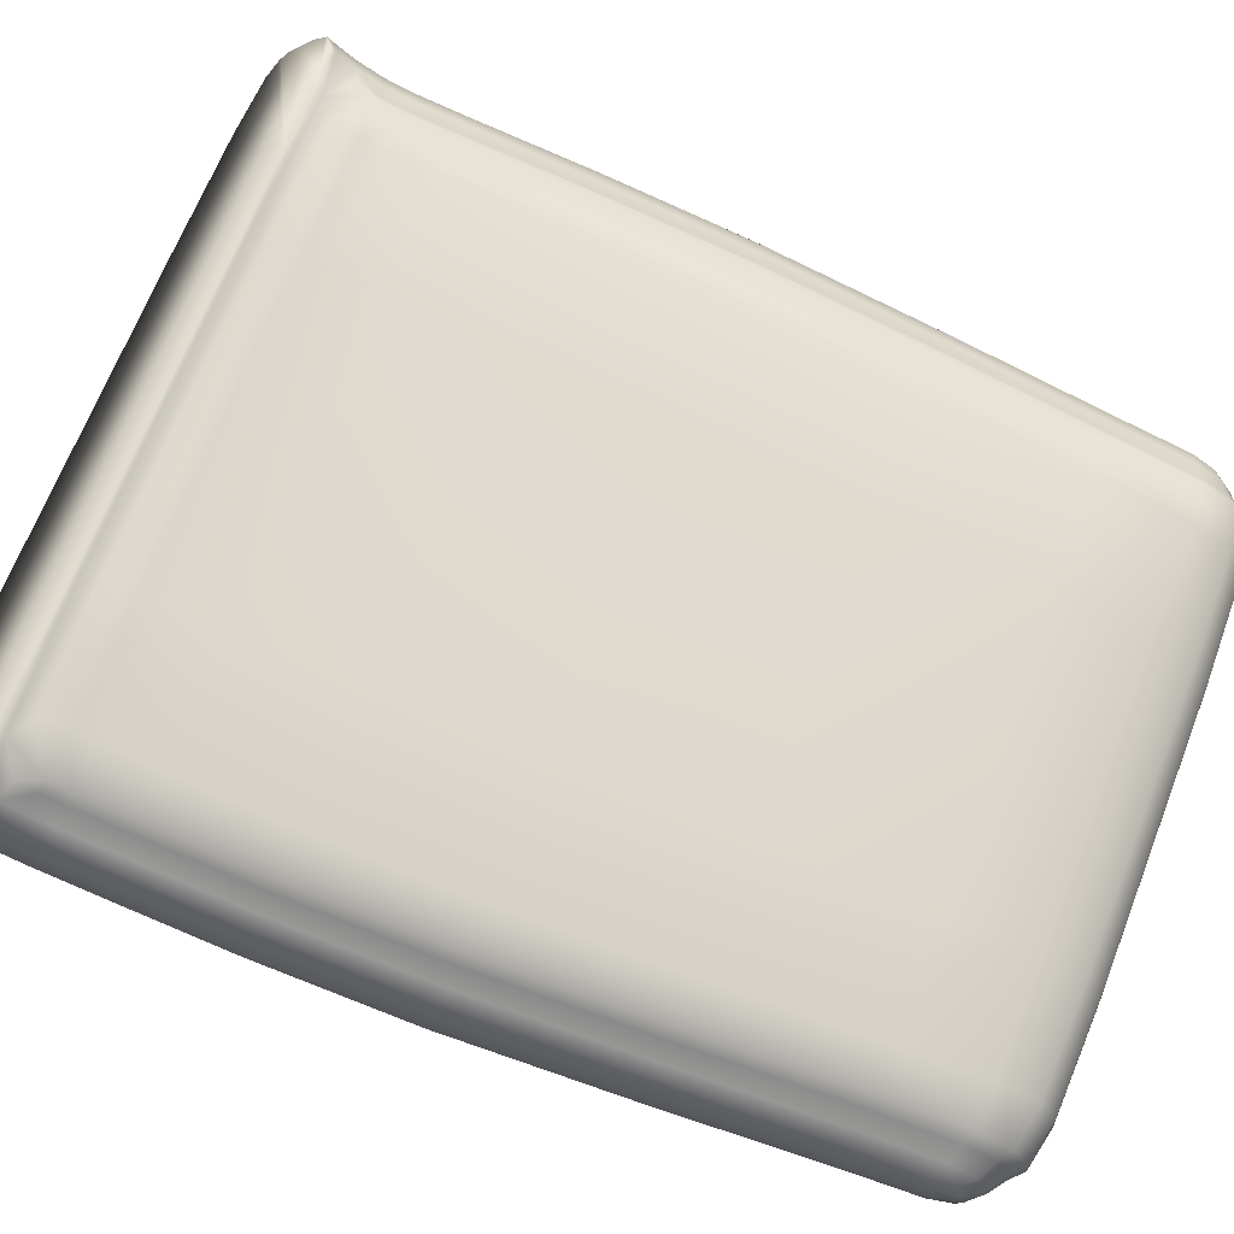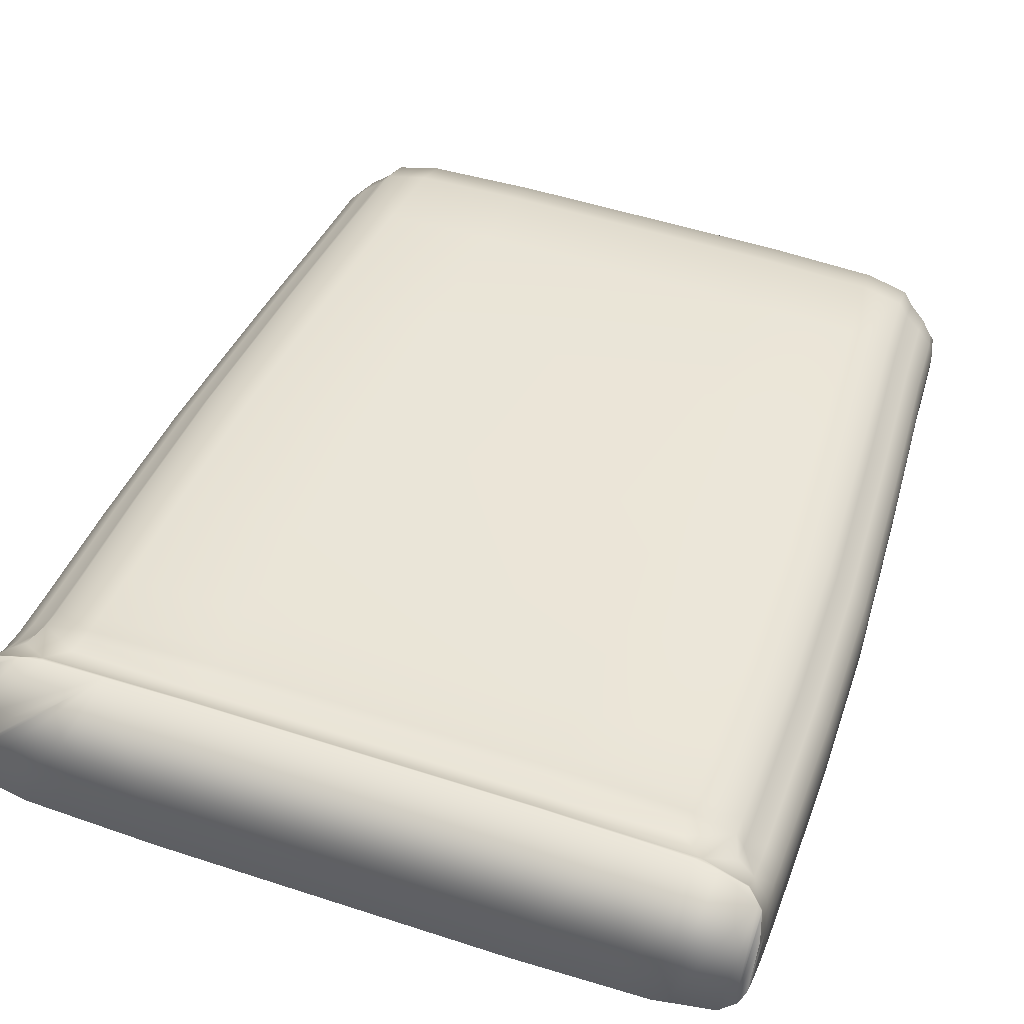
<metadata>
{"format":"obj","ext":"obj","renderer":"f3d","projection":"perspective","resolution":1024,"background":"white","views":[{"elev":68.9,"azim":111.5,"up":"+Z"},{"elev":51.2,"azim":19.6,"up":"+Z"}]}
</metadata>
<code>
v 0.2591 0.6373 0.2603
v 0.2675 0.4924 0.2756
v 0.2794 0.4943 0.2857
v 0.2171 0.6365 0.2534
v 0.2241 0.4911 0.2687
v 0.2706 0.6466 0.33
v 0.2591 0.6479 0.3416
v 0.2794 0.5054 0.3478
v 0.2675 0.5074 0.3596
v 0.2823 0.3847 0.3641
v 0.2703 0.3871 0.376
v 0.2823 0.2966 0.377
v 0.2703 0.2995 0.3887
v 0.2823 0.3737 0.302
v 0.2703 0.3722 0.2922
v 0.2703 0.2829 0.3068
v 0.2823 0.2842 0.3163
v 0.2265 0.371 0.2853
v 0.2265 0.2817 0.2999
v 0.259 0.8383 0.2664
v 0.248 0.8495 0.2626
v 0.259 0.8424 0.2785
v 0.248 0.8546 0.2773
v 0.259 0.8412 0.2923
v 0.248 0.8535 0.2939
v 0.2823 0.2142 0.4014
v 0.2703 0.2218 0.4114
v 0.2703 0.2388 0.4018
v 0.2823 0.2329 0.3909
v 0.2823 0.2532 0.3844
v 0.2703 0.2574 0.3958
v 0.2823 0.2019 0.335
v 0.2703 0.1982 0.3262
v 0.2265 0.1954 0.3198
v 0.2823 0.2327 0.3255
v 0.2703 0.2306 0.3163
v 0.2265 0.2287 0.3096
v 0.2626 0.8206 0.2674
v 0.2626 0.824 0.2796
v 0.2656 0.7656 0.271
v 0.2656 0.7686 0.2843
v 0.1128 0.7696 0.3545
v 0.2626 0.8225 0.2936
v 0.2656 0.7676 0.3
v 0.2745 0.6425 0.2823
v 0.2745 0.6455 0.2965
v 0.2834 0.4969 0.2976
v 0.2834 0.4999 0.3122
v 0.1175 0.6495 0.371
v 0.1221 0.5116 0.3885
v 0.2745 0.6464 0.3137
v 0.2834 0.5028 0.3304
v 0.1236 0.3918 0.4044
v 0.2804 0.1534 0.3651
v 0.2823 0.1544 0.3663
v 0.283 0.1554 0.3676
v 0.2863 0.1603 0.3739
v 0.2863 0.1818 0.4016
v 0.283 0.1929 0.4159
v 0.2823 0.1951 0.4187
v 0.2793 0.1971 0.4213
v 0.2703 0.1486 0.3589
v 0.2359 0.1452 0.3545
v 0.2497 0.206 0.4328
v 0.2318 0.2076 0.4348
v 0.2265 0.1443 0.3534
v 0.2054 0.144 0.353
v 0.1857 0.2082 0.4355
v 0.1269 0.1429 0.3515
v 0.1266 0.2088 0.4363
v -0.1277 0.2088 0.4363
v -0.128 0.1429 0.3515
v -0.1868 0.2082 0.4355
v -0.2065 0.144 0.353
v -0.2276 0.1443 0.3534
v -0.237 0.1452 0.3545
v -0.2714 0.1486 0.3589
v -0.2815 0.1534 0.3651
v -0.2834 0.1544 0.3663
v -0.2841 0.1554 0.3676
v -0.2874 0.1603 0.3739
v -0.2874 0.1697 0.3861
v -0.2329 0.2076 0.4348
v -0.2508 0.206 0.4328
v -0.2874 0.1818 0.4016
v -0.2841 0.1929 0.4159
v -0.2803 0.1971 0.4213
v -0.2834 0.1951 0.4187
v -0.2714 0.203 0.4289
v 0.2703 0.203 0.4289
v -0.1276 0.2123 0.4325
v 0.2703 0.207 0.424
v 0.236 0.2133 0.4287
v 0.1265 0.2123 0.4325
v 0.2863 0.1825 0.4009
v 0.2823 0.1978 0.4153
v 0.2823 0.1743 0.3499
v 0.2703 0.169 0.342
v -0.2371 0.2133 0.4287
v -0.2714 0.207 0.424
v -0.2834 0.1978 0.4153
v -0.2874 0.1796 0.358
v -0.2834 0.1743 0.3499
v -0.2874 0.1825 0.4009
v -0.2874 0.2009 0.3854
v -0.2714 0.169 0.342
v -0.2276 0.1651 0.3362
v -0.128 0.1638 0.3343
v 0.1269 0.1638 0.3343
v 0.2265 0.1651 0.3362
v -0.1117 0.8692 0.2529
v 0.1106 0.8692 0.2529
v 0.1131 0.859 0.2456
v -0.1166 0.8439 0.2408
v -0.1141 0.859 0.2456
v -0.2186 0.2626 0.4212
v -0.2186 0.3039 0.4144
v -0.2521 0.3027 0.4069
v -0.1263 0.2234 0.4292
v 0.1252 0.2234 0.4292
v 0.1236 0.2399 0.4287
v 0.251 0.3027 0.4069
v 0.2175 0.3039 0.4144
v 0.2175 0.2626 0.4212
v 0.1155 0.8439 0.2408
v 0.1164 0.8211 0.238
v -0.1117 0.8358 0.3414
v -0.1139 0.7696 0.3545
v -0.000544 0.7696 0.3545
v -0.128 0.2813 0.2976
v -0.128 0.3706 0.283
v 0.1269 0.3706 0.283
v -0.2874 0.2845 0.3265
v -0.2874 0.2376 0.3478
v -0.2874 0.2453 0.3663
v -0.2874 0.2912 0.3587
v -0.2874 0.3768 0.3273
v -0.2874 0.3749 0.3131
v -0.2874 0.3807 0.3461
v -0.2874 0.2343 0.3351
v -0.2874 0.2114 0.356
v -0.2874 0.2055 0.344
v -0.1246 0.263 0.4236
v -0.1246 0.3043 0.4168
v -0.2874 0.2222 0.3736
v -0.1188 0.7615 0.2404
v -0.1175 0.8211 0.238
v -0.000544 0.8358 0.3414
v 0.11 0.8664 0.326
v -0.1111 0.8664 0.326
v 0.1106 0.8358 0.3414
v -0.1227 0.6362 0.2511
v 0.1177 0.7615 0.2404
v -0.1267 0.4907 0.2664
v 0.1216 0.6362 0.2511
v 0.1256 0.4907 0.2664
v -0.1108 0.8773 0.2629
v 0.1098 0.8773 0.2629
v -0.1108 0.8815 0.2785
v 0.1098 0.8815 0.2785
v -0.1108 0.8797 0.3022
v 0.1098 0.8797 0.3022
v 0.1236 0.263 0.4236
v 0.1236 0.3043 0.4168
v -0.000544 0.3043 0.4168
v -0.1246 0.2481 0.4269
v 0.1236 0.2481 0.4269
v -0.1246 0.2399 0.4287
v -0.128 0.1944 0.3177
v 0.1269 0.1944 0.3177
v -0.128 0.2281 0.3073
v 0.1269 0.2281 0.3073
v 0.1269 0.2813 0.2976
v 0.2863 0.1796 0.358
v 0.2863 0.2009 0.3854
v 0.2863 0.2114 0.356
v 0.2863 0.2343 0.3351
v 0.2863 0.2453 0.3663
v 0.2863 0.2222 0.3736
v 0.2863 0.2845 0.3265
v 0.2863 0.2912 0.3587
v 0.2863 0.3768 0.3273
v 0.2863 0.3749 0.3131
v 0.2863 0.3807 0.3461
v 0.2863 0.2055 0.344
v -0.1965 0.8349 0.3395
v -0.2286 0.8324 0.3335
v -0.2001 0.7696 0.3521
v -0.2321 0.7696 0.3448
v -0.228 0.8592 0.3206
v -0.1955 0.8646 0.3246
v -0.2366 0.8286 0.3254
v -0.2364 0.8518 0.3149
v -0.2395 0.769 0.3352
v -0.1952 0.8748 0.2622
v -0.2278 0.8674 0.2601
v -0.1952 0.8792 0.2782
v -0.2278 0.8725 0.2772
v -0.1994 0.8611 0.2493
v -0.1747 0.8685 0.2543
v -0.2364 0.8579 0.2593
v -0.2171 0.8458 0.2444
v -0.2364 0.8636 0.2767
v -0.1952 0.8776 0.3016
v -0.2278 0.8712 0.2996
v -0.2364 0.8625 0.2969
v 0.1954 0.8349 0.3395
v 0.2275 0.8324 0.3335
v 0.1945 0.8646 0.3246
v 0.2269 0.8592 0.3206
v 0.231 0.7696 0.3448
v 0.199 0.7696 0.3521
v 0.2355 0.8286 0.3254
v 0.2384 0.769 0.3352
v 0.2354 0.8518 0.3149
v 0.1941 0.8748 0.2622
v 0.2267 0.8674 0.2601
v 0.1736 0.8685 0.2543
v 0.1983 0.8611 0.2493
v 0.2267 0.8725 0.2772
v 0.1941 0.8792 0.2782
v 0.2353 0.8579 0.2593
v 0.2353 0.8636 0.2767
v 0.216 0.8458 0.2444
v 0.1941 0.8776 0.3016
v 0.2267 0.8712 0.2996
v 0.2353 0.8625 0.2969
v -0.2082 0.6495 0.3685
v -0.2408 0.6495 0.3609
v -0.216 0.5112 0.386
v -0.2493 0.5103 0.3786
v -0.2477 0.6491 0.351
v -0.2559 0.509 0.3689
v -0.2186 0.3914 0.402
v -0.2521 0.3902 0.3946
v -0.2586 0.3886 0.385
v -0.2586 0.3011 0.3975
v -0.2521 0.2613 0.4138
v -0.2186 0.2474 0.4247
v -0.2521 0.2452 0.4182
v -0.2586 0.2595 0.4043
v -0.2586 0.2422 0.4098
v -0.2206 0.2259 0.4278
v -0.2186 0.2382 0.4274
v -0.2586 0.227 0.4179
v 0.2071 0.6495 0.3685
v 0.2397 0.6495 0.3609
v 0.2482 0.5103 0.3786
v 0.2149 0.5112 0.386
v 0.2466 0.6491 0.351
v 0.2548 0.509 0.3689
v 0.2175 0.3914 0.402
v 0.251 0.3902 0.3946
v 0.2575 0.3886 0.385
v 0.2575 0.3011 0.3975
v 0.251 0.2613 0.4138
v 0.251 0.2452 0.4182
v 0.2175 0.2474 0.4247
v 0.2575 0.2595 0.4043
v 0.2575 0.2422 0.4098
v 0.2175 0.2382 0.4274
v 0.2196 0.2259 0.4278
v 0.2575 0.227 0.4179
v -0.2518 0.7611 0.2497
v -0.249 0.8179 0.2472
v -0.2112 0.7614 0.2427
v -0.2088 0.8203 0.2403
v -0.2601 0.817 0.2568
v -0.263 0.762 0.2597
v -0.249 0.8375 0.2518
v -0.2572 0.8314 0.2581
v -0.249 0.844 0.3085
v -0.249 0.8238 0.3171
v -0.2601 0.8209 0.307
v -0.2572 0.836 0.303
v -0.2518 0.7671 0.326
v -0.263 0.766 0.315
v -0.2686 0.4924 0.2756
v -0.2602 0.6373 0.2603
v -0.2252 0.4911 0.2687
v -0.2182 0.6365 0.2534
v -0.2717 0.6391 0.2704
v -0.2805 0.4943 0.2857
v -0.2602 0.6479 0.3416
v -0.2717 0.6466 0.33
v -0.2686 0.5074 0.3596
v -0.2805 0.5054 0.3478
v -0.2714 0.3871 0.376
v -0.2834 0.3847 0.3641
v -0.2714 0.2995 0.3887
v -0.2834 0.2966 0.377
v -0.2714 0.2829 0.3068
v -0.2714 0.3722 0.2922
v -0.2276 0.2817 0.2999
v -0.2276 0.371 0.2853
v -0.2834 0.3737 0.302
v -0.2834 0.2842 0.3163
v -0.249 0.8495 0.2626
v -0.2601 0.8383 0.2664
v -0.249 0.8546 0.2773
v -0.2601 0.8424 0.2785
v -0.249 0.8535 0.2939
v -0.2601 0.8412 0.2923
v -0.2714 0.2388 0.4018
v -0.2714 0.2218 0.4114
v -0.2834 0.2142 0.4014
v -0.2834 0.2329 0.3909
v -0.2714 0.2574 0.3958
v -0.2834 0.2532 0.3844
v -0.2714 0.1982 0.3262
v -0.2834 0.2019 0.335
v -0.2276 0.1954 0.3198
v -0.2714 0.2306 0.3163
v -0.2276 0.2287 0.3096
v -0.2834 0.2327 0.3255
v -0.2637 0.824 0.2796
v -0.2637 0.8206 0.2674
v -0.2667 0.7686 0.2843
v -0.2667 0.7656 0.271
v -0.2637 0.8225 0.2936
v -0.2667 0.7676 0.3
v -0.2756 0.6455 0.2965
v -0.2756 0.6425 0.2823
v -0.2845 0.4999 0.3122
v -0.2845 0.4969 0.2976
v -0.000544 0.6495 0.371
v -0.1186 0.6495 0.371
v -0.000544 0.5116 0.3885
v -0.1231 0.5116 0.3885
v -0.2756 0.6464 0.3137
v -0.2845 0.5028 0.3304
v -0.000544 0.3919 0.4044
v -0.1246 0.3918 0.4044
v 0.259 0.817 0.2568
v 0.248 0.8179 0.2472
v 0.2561 0.8314 0.2581
v 0.248 0.8375 0.2518
v 0.2508 0.7611 0.2497
v 0.2619 0.762 0.2597
v 0.2077 0.8203 0.2403
v 0.2101 0.7614 0.2427
v 0.259 0.8209 0.307
v 0.248 0.8238 0.3171
v 0.2619 0.766 0.315
v 0.2508 0.7671 0.326
v 0.248 0.844 0.3085
v 0.2561 0.836 0.303
v 0.2706 0.6391 0.2704
f 54 55 56
f 57 58 54
f 58 59 54
f 59 60 54
f 60 61 54
f 61 62 54
f 61 63 62
f 61 64 63
f 64 65 63
f 65 66 63
f 65 67 66
f 65 68 67
f 68 69 67
f 68 70 69
f 70 71 69
f 71 72 69
f 71 73 72
f 73 74 72
f 73 75 74
f 73 76 75
f 73 77 76
f 73 78 77
f 73 79 78
f 73 80 79
f 73 81 80
f 73 82 81
f 73 83 82
f 83 84 82
f 84 85 82
f 84 86 85
f 84 87 86
f 87 88 86
f 84 89 87
f 61 90 64
f 91 71 70
f 64 90 92
f 68 93 94
f 58 95 96
f 61 96 92
f 56 55 97
f 54 98 97
f 84 99 100
f 73 71 91
f 85 86 101
f 87 89 100
f 80 102 103
f 78 79 103
f 104 105 82
f 76 106 107
f 74 75 107
f 72 108 109
f 63 66 110
f 67 109 110
f 111 112 113
f 114 115 113
f 116 117 118
f 119 120 121
f 122 123 124
f 91 94 120
f 114 125 126
f 127 128 129
f 130 131 132
f 133 134 135
f 136 137 133
f 137 138 133
f 136 139 137
f 133 140 134
f 140 141 134
f 140 142 141
f 142 102 141
f 143 144 117
f 102 81 82
f 105 141 102
f 105 145 141
f 145 134 141
f 145 135 134
f 146 147 126
f 148 149 150
f 148 151 149
f 151 148 129
f 152 146 153
f 154 152 155
f 154 156 132
f 111 157 158
f 159 160 158
f 159 161 162
f 161 150 149
f 163 124 123
f 143 164 165
f 143 163 164
f 166 167 163
f 166 168 121
f 108 169 170
f 171 172 170
f 171 130 173
f 57 174 175
f 95 58 57
f 174 176 175
f 177 178 179
f 177 180 178
f 180 181 178
f 180 182 181
f 180 183 182
f 182 184 181
f 176 185 177
f 179 175 176
f 176 174 185
f 56 57 54
f 70 94 91
f 92 93 64
f 64 93 65
f 65 93 68
f 94 70 68
f 96 59 58
f 59 96 60
f 60 96 61
f 92 90 61
f 97 174 56
f 56 174 57
f 97 55 54
f 63 98 62
f 62 98 54
f 100 89 84
f 83 99 84
f 91 99 73
f 73 99 83
f 88 101 86
f 101 104 85
f 100 101 87
f 87 101 88
f 103 79 80
f 81 102 80
f 103 106 78
f 82 85 104
f 78 106 77
f 107 75 76
f 77 106 76
f 74 108 72
f 107 108 74
f 109 69 72
f 110 98 63
f 110 66 67
f 69 109 67
f 186 187 188
f 187 189 188
f 190 187 191
f 187 186 191
f 192 187 193
f 187 190 193
f 189 187 194
f 187 192 194
f 195 196 197
f 196 198 197
f 199 196 200
f 196 195 200
f 201 196 202
f 196 199 202
f 198 196 203
f 196 201 203
f 111 115 200
f 115 199 200
f 199 115 202
f 115 114 202
f 204 205 191
f 205 190 191
f 198 205 197
f 205 204 197
f 206 205 203
f 205 198 203
f 190 205 193
f 205 206 193
f 207 208 209
f 208 210 209
f 211 208 212
f 208 207 212
f 213 208 214
f 208 211 214
f 210 208 215
f 208 213 215
f 216 217 218
f 217 219 218
f 220 217 221
f 217 216 221
f 222 217 223
f 217 220 223
f 219 217 224
f 217 222 224
f 113 115 111
f 219 113 218
f 113 112 218
f 125 113 224
f 113 219 224
f 113 125 114
f 225 226 221
f 226 220 221
f 210 226 209
f 226 225 209
f 227 226 215
f 226 210 215
f 220 226 223
f 226 227 223
f 228 229 230
f 229 231 230
f 189 229 188
f 229 228 188
f 232 229 194
f 229 189 194
f 231 229 233
f 229 232 233
f 234 235 117
f 235 118 117
f 231 235 230
f 235 234 230
f 236 235 233
f 235 231 233
f 118 235 237
f 235 236 237
f 116 238 239
f 238 240 239
f 118 238 116
f 241 238 237
f 238 118 237
f 240 238 242
f 238 241 242
f 240 243 244
f 240 244 239
f 245 240 242
f 243 240 99
f 240 245 99
f 121 168 119
f 243 119 244
f 119 168 244
f 91 119 99
f 119 243 99
f 246 247 212
f 247 211 212
f 248 247 249
f 247 246 249
f 250 247 251
f 247 248 251
f 211 247 214
f 247 250 214
f 252 253 249
f 253 248 249
f 122 253 123
f 253 252 123
f 254 253 255
f 253 122 255
f 248 253 251
f 253 254 251
f 124 256 122
f 257 256 258
f 256 124 258
f 259 256 260
f 256 257 260
f 122 256 255
f 256 259 255
f 261 257 258
f 262 257 261
f 263 257 93
f 257 262 93
f 257 263 260
f 121 120 261
f 120 262 261
f 120 119 91
f 262 120 93
f 120 94 93
f 264 265 266
f 265 267 266
f 268 265 269
f 265 264 269
f 270 265 271
f 265 268 271
f 267 265 202
f 265 270 202
f 272 273 193
f 273 192 193
f 274 273 275
f 273 272 275
f 276 273 277
f 273 274 277
f 192 273 194
f 273 276 194
f 278 279 280
f 279 281 280
f 282 279 283
f 279 278 283
f 264 279 269
f 279 282 269
f 281 279 266
f 279 264 266
f 276 284 194
f 284 232 194
f 285 284 277
f 284 276 277
f 286 284 287
f 284 285 287
f 232 284 233
f 284 286 233
f 286 288 233
f 288 236 233
f 289 288 287
f 288 286 287
f 290 288 291
f 288 289 291
f 236 288 237
f 288 290 237
f 292 293 294
f 293 295 294
f 296 293 297
f 293 292 297
f 278 293 283
f 293 296 283
f 295 293 280
f 293 278 280
f 270 298 202
f 298 201 202
f 299 298 271
f 298 270 271
f 300 298 301
f 298 299 301
f 201 298 203
f 298 300 203
f 300 302 203
f 302 206 203
f 303 302 301
f 302 300 301
f 272 302 275
f 302 303 275
f 206 302 193
f 302 272 193
f 304 305 242
f 305 245 242
f 306 305 307
f 305 304 307
f 100 305 101
f 305 306 101
f 245 305 99
f 305 100 99
f 290 308 237
f 308 241 237
f 309 308 291
f 308 290 291
f 304 308 307
f 308 309 307
f 241 308 242
f 308 304 242
f 310 106 311
f 106 103 311
f 107 106 312
f 106 310 312
f 310 313 312
f 313 314 312
f 315 313 311
f 313 310 311
f 292 313 297
f 313 315 297
f 314 313 294
f 313 292 294
f 316 317 318
f 317 319 318
f 299 317 301
f 317 316 301
f 268 317 271
f 317 299 271
f 319 317 269
f 317 268 269
f 267 147 266
f 147 146 266
f 114 147 202
f 147 267 202
f 126 147 114
f 129 148 127
f 186 127 191
f 127 150 191
f 128 127 188
f 127 186 188
f 274 320 277
f 320 321 277
f 303 320 275
f 320 274 275
f 316 320 301
f 320 303 301
f 321 320 318
f 320 316 318
f 322 323 324
f 323 325 324
f 319 323 318
f 323 322 318
f 282 323 269
f 323 319 269
f 325 323 283
f 323 282 283
f 281 152 280
f 152 154 280
f 146 152 266
f 152 281 266
f 326 327 328
f 327 329 328
f 128 327 129
f 327 326 129
f 228 327 188
f 327 128 188
f 329 327 230
f 327 228 230
f 285 330 287
f 330 331 287
f 321 330 277
f 330 285 277
f 322 330 318
f 330 321 318
f 331 330 324
f 330 322 324
f 332 333 165
f 333 144 165
f 329 333 328
f 333 332 328
f 234 333 230
f 333 329 230
f 144 333 117
f 333 234 117
f 295 131 294
f 131 130 294
f 154 131 280
f 131 295 280
f 132 173 130
f 289 139 291
f 139 136 291
f 331 139 287
f 139 289 287
f 137 139 324
f 139 331 324
f 135 136 133
f 325 138 324
f 138 137 324
f 296 138 283
f 138 325 283
f 133 138 297
f 138 296 297
f 195 157 200
f 157 111 200
f 159 157 197
f 157 195 197
f 204 161 197
f 161 159 197
f 150 161 191
f 161 204 191
f 117 116 143
f 166 143 239
f 143 116 239
f 244 168 239
f 168 166 239
f 169 108 312
f 108 107 312
f 314 171 312
f 171 169 312
f 130 171 294
f 171 314 294
f 306 105 101
f 105 104 101
f 145 105 307
f 105 306 307
f 82 105 102
f 309 135 307
f 135 145 307
f 136 135 291
f 135 309 291
f 103 102 311
f 102 142 311
f 142 140 311
f 140 315 311
f 315 140 297
f 140 133 297
f 334 335 336
f 335 337 336
f 338 335 339
f 335 334 339
f 340 335 341
f 335 338 341
f 337 335 224
f 335 340 224
f 342 343 344
f 343 345 344
f 346 343 347
f 343 342 347
f 213 343 215
f 343 346 215
f 345 343 214
f 343 213 214
f 348 1 339
f 1 338 339
f 2 1 3
f 1 348 3
f 4 1 5
f 1 2 5
f 338 1 341
f 1 4 341
f 6 7 8
f 7 9 8
f 345 7 344
f 7 6 344
f 250 7 214
f 7 345 214
f 9 7 251
f 7 250 251
f 10 11 12
f 11 13 12
f 9 11 8
f 11 10 8
f 254 11 251
f 11 9 251
f 13 11 255
f 11 254 255
f 14 15 3
f 15 2 3
f 16 15 17
f 15 14 17
f 18 15 19
f 15 16 19
f 2 15 5
f 15 18 5
f 20 21 22
f 21 23 22
f 337 21 336
f 21 20 336
f 222 21 224
f 21 337 224
f 23 21 223
f 21 222 223
f 24 25 347
f 25 346 347
f 23 25 22
f 25 24 22
f 227 25 223
f 25 23 223
f 346 25 215
f 25 227 215
f 26 27 96
f 27 92 96
f 28 27 29
f 27 26 29
f 263 27 260
f 27 28 260
f 92 27 93
f 27 263 93
f 30 31 29
f 31 28 29
f 13 31 12
f 31 30 12
f 259 31 255
f 31 13 255
f 28 31 260
f 31 259 260
f 97 98 32
f 98 33 32
f 33 98 34
f 98 110 34
f 35 36 17
f 36 16 17
f 33 36 32
f 36 35 32
f 37 36 34
f 36 33 34
f 16 36 19
f 36 37 19
f 20 38 336
f 38 334 336
f 39 38 22
f 38 20 22
f 40 38 41
f 38 39 41
f 334 38 339
f 38 40 339
f 340 126 224
f 126 125 224
f 153 126 341
f 126 340 341
f 126 153 146
f 149 151 209
f 151 207 209
f 150 127 148
f 129 42 151
f 207 151 212
f 151 42 212
f 24 43 22
f 43 39 22
f 342 43 347
f 43 24 347
f 44 43 344
f 43 342 344
f 39 43 41
f 43 44 41
f 40 45 339
f 45 348 339
f 46 45 41
f 45 40 41
f 47 45 48
f 45 46 48
f 348 45 3
f 45 47 3
f 153 155 152
f 4 155 341
f 155 153 341
f 156 155 5
f 155 4 5
f 155 156 154
f 42 49 212
f 49 246 212
f 326 49 129
f 49 42 129
f 50 49 328
f 49 326 328
f 246 49 249
f 49 50 249
f 44 51 41
f 51 46 41
f 6 51 344
f 51 44 344
f 52 51 8
f 51 6 8
f 46 51 48
f 51 52 48
f 50 53 249
f 53 252 249
f 332 53 328
f 53 50 328
f 164 53 165
f 53 332 165
f 252 53 123
f 53 164 123
f 132 131 154
f 18 132 5
f 132 156 5
f 173 132 19
f 132 18 19
f 52 184 48
f 184 182 48
f 10 184 8
f 184 52 8
f 181 184 12
f 184 10 12
f 47 183 3
f 183 14 3
f 182 183 48
f 183 47 48
f 14 183 17
f 183 180 17
f 216 158 221
f 158 160 221
f 112 158 218
f 158 216 218
f 158 112 111
f 158 157 159
f 225 162 209
f 162 149 209
f 160 162 221
f 162 225 221
f 162 160 159
f 149 162 161
f 124 163 258
f 163 167 258
f 123 164 163
f 165 144 143
f 163 143 166
f 167 121 258
f 121 261 258
f 121 167 166
f 110 109 34
f 109 170 34
f 170 109 108
f 37 172 19
f 172 173 19
f 170 172 34
f 172 37 34
f 170 169 171
f 173 172 171
f 26 175 29
f 175 179 29
f 95 175 96
f 175 26 96
f 175 95 57
f 30 178 12
f 178 181 12
f 179 178 29
f 178 30 29
f 185 174 32
f 174 97 32
f 179 176 177
f 35 177 32
f 177 185 32
f 180 177 17
f 177 35 17

</code>
